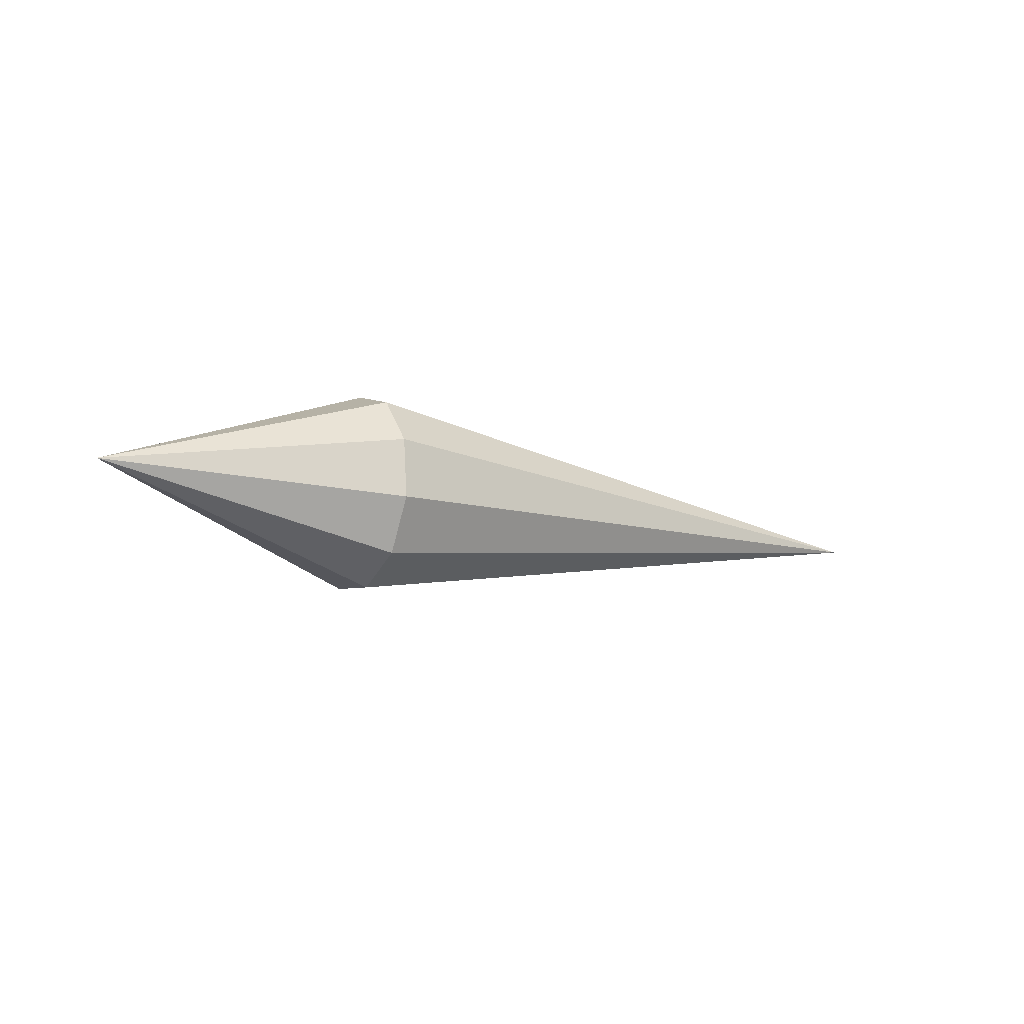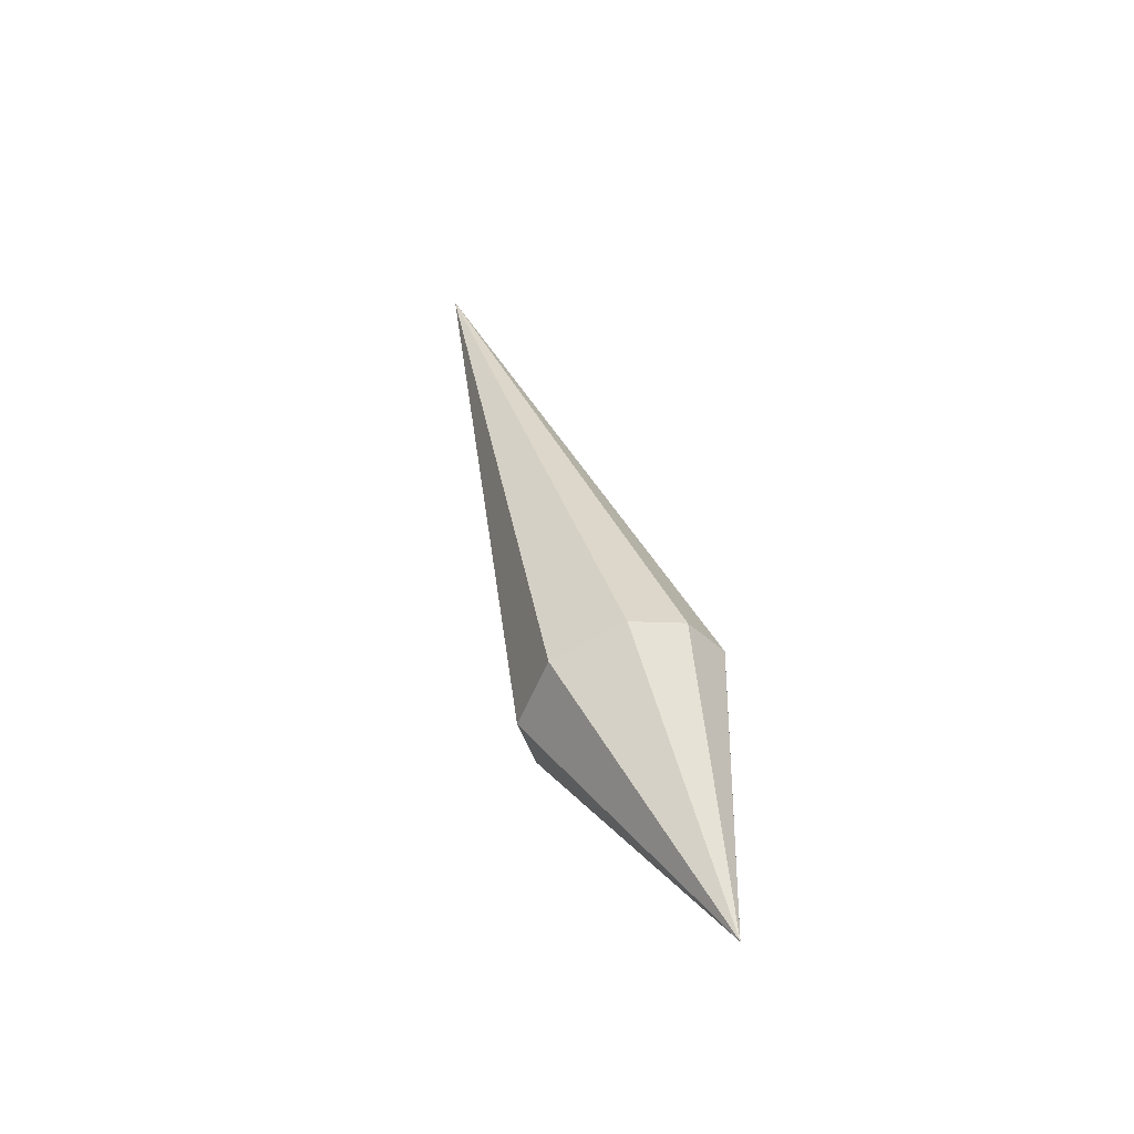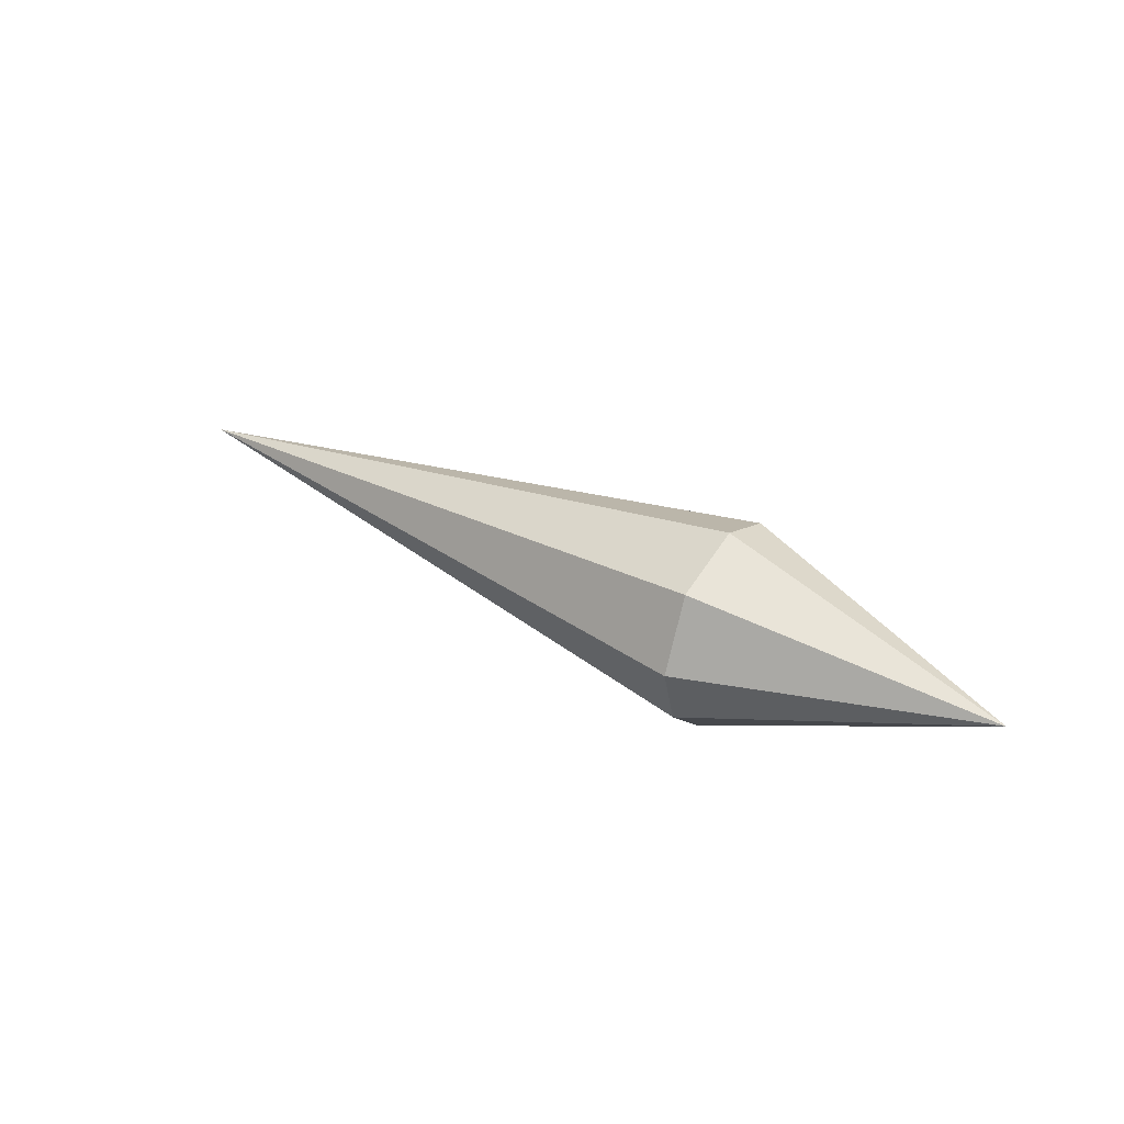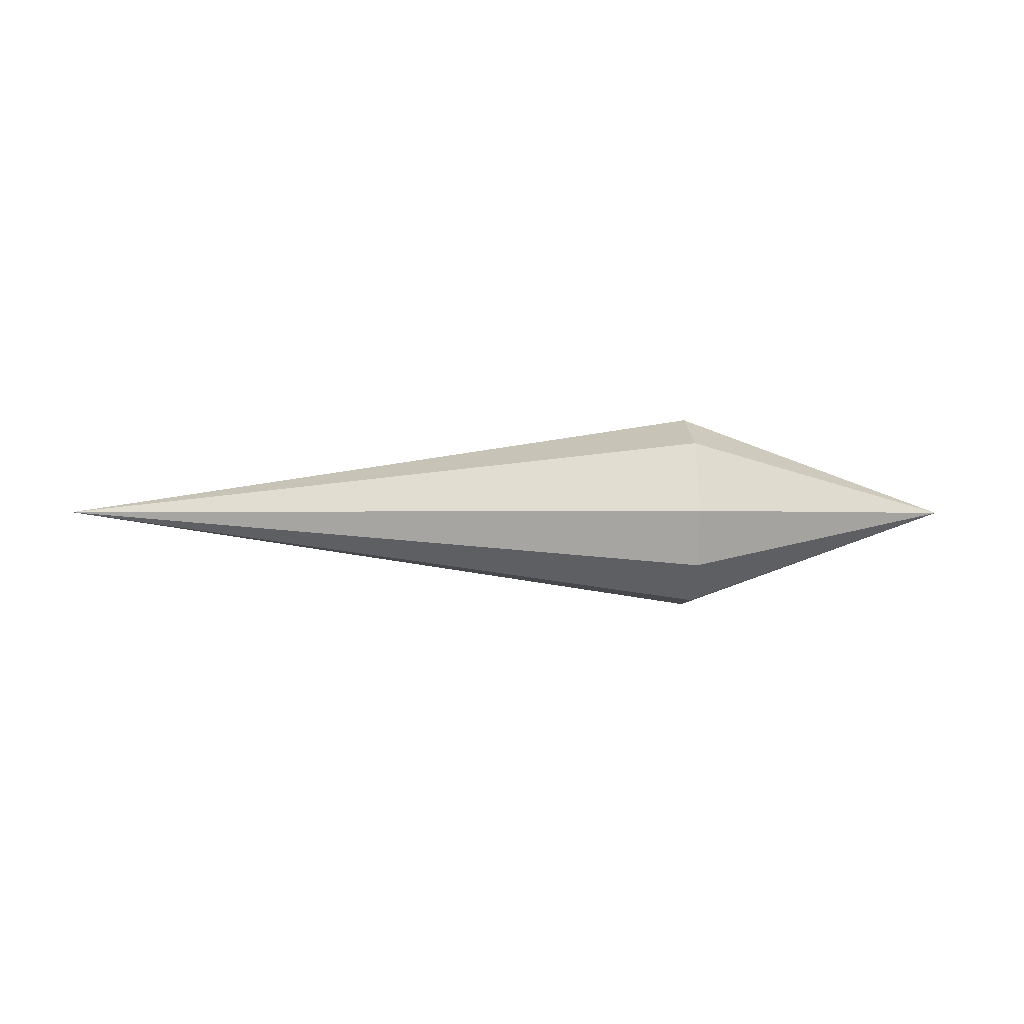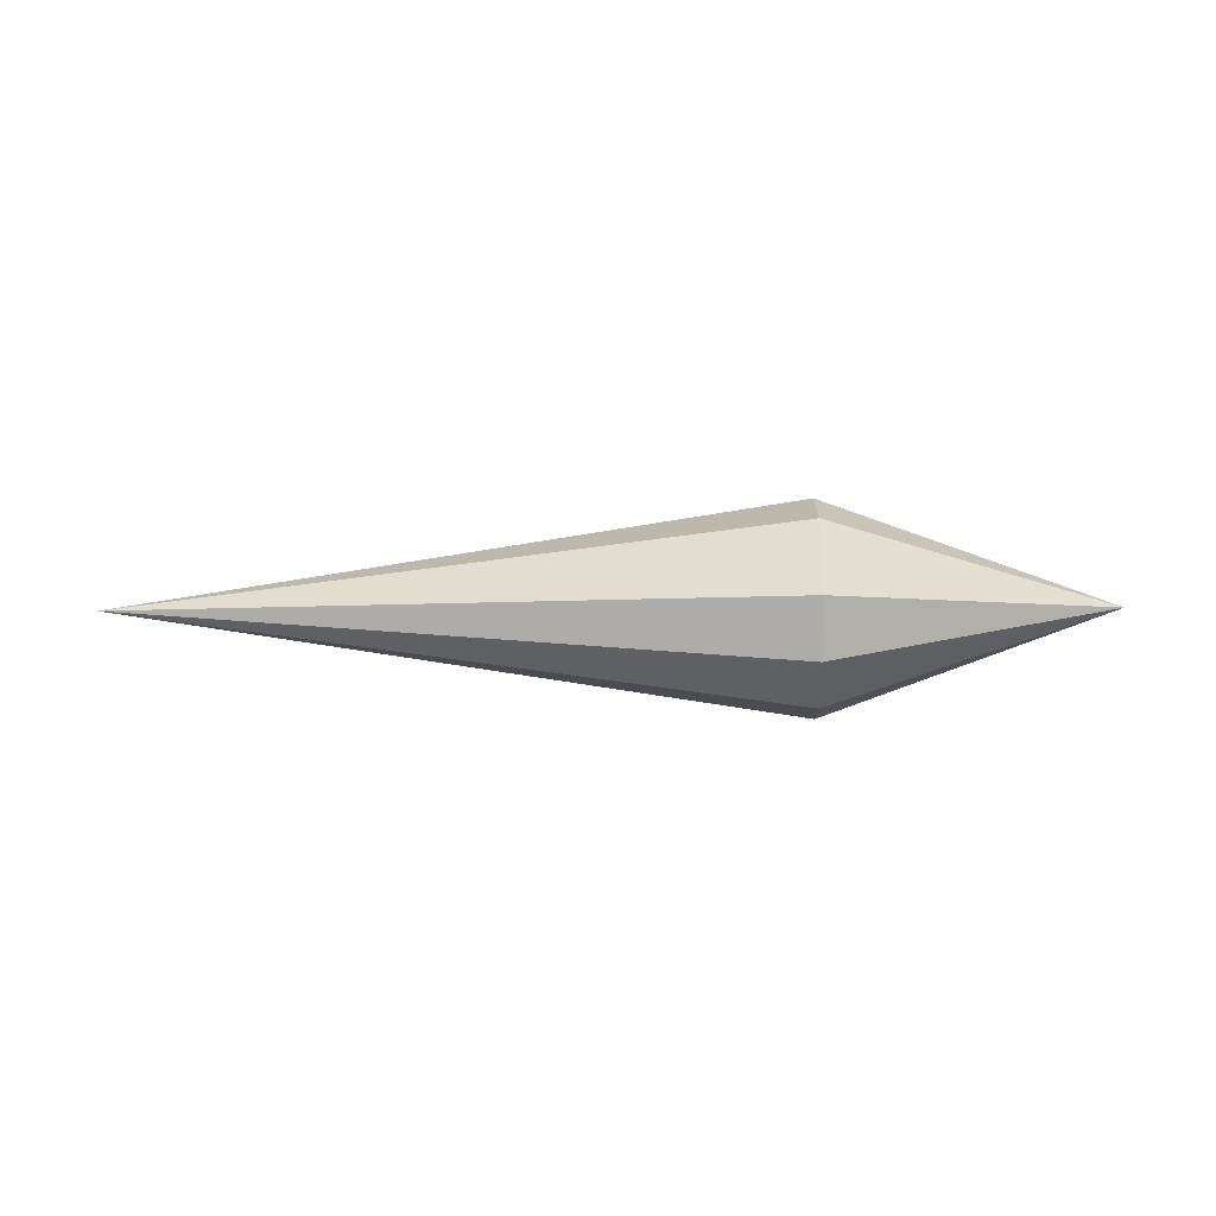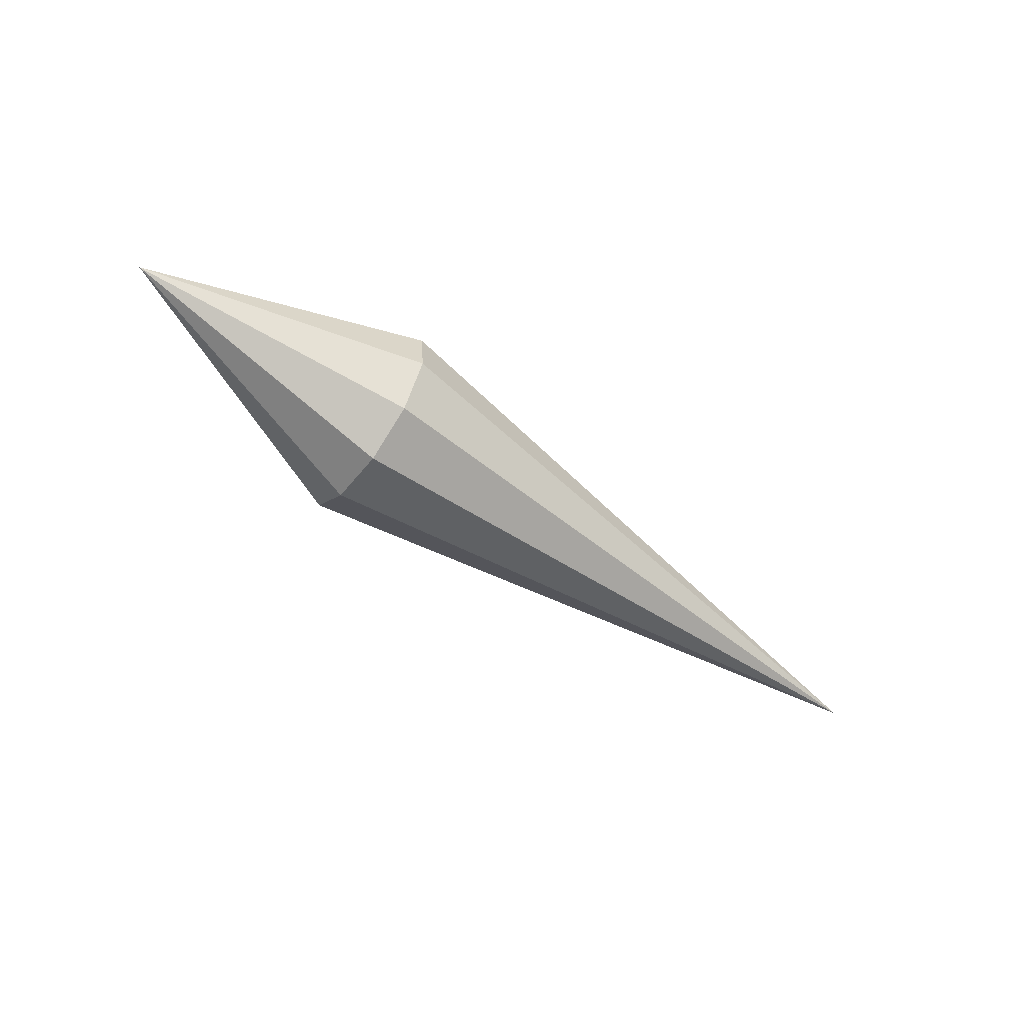
<metadata>
{"format":"obj","ext":"obj","renderer":"f3d","projection":"perspective","resolution":1024,"background":"white","views":[{"elev":-11.0,"azim":-33.0,"up":"+Y"},{"elev":42.4,"azim":-106.0,"up":"+Y"},{"elev":32.1,"azim":-143.8,"up":"+Y"},{"elev":-1.5,"azim":176.3,"up":"+Y"},{"elev":-6.5,"azim":-178.2,"up":"+Y"},{"elev":-56.8,"azim":-36.8,"up":"+Y"}]}
</metadata>
<code>
o 円錐
v -0.01506 0 -1
v -0.01506 -0.5556 -0.8315
v -0.01506 -0.9239 -0.3827
v -0.01506 -0.9808 0.1951
v -2.791 0.009608 0.09755
v -0.01506 -0.7071 0.7071
v -0.01506 -0.1951 0.9808
v -0.01506 0.3827 0.9239
v -0.01506 0.8315 0.5556
v -0.01506 1 0
v -0.01506 0.7071 -0.7071
v 6.468 -0 0
f 5 11 1
f 5 1 2
f 5 2 3
f 5 3 4
f 5 4 6
f 7 5 6
f 8 5 7
f 9 5 8
f 10 5 9
f 11 5 10
f 10 12 11
f 9 12 10
f 8 12 9
f 7 12 8
f 6 12 7
f 4 12 6
f 3 12 4
f 12 1 11
f 2 12 3
f 1 12 2

</code>
